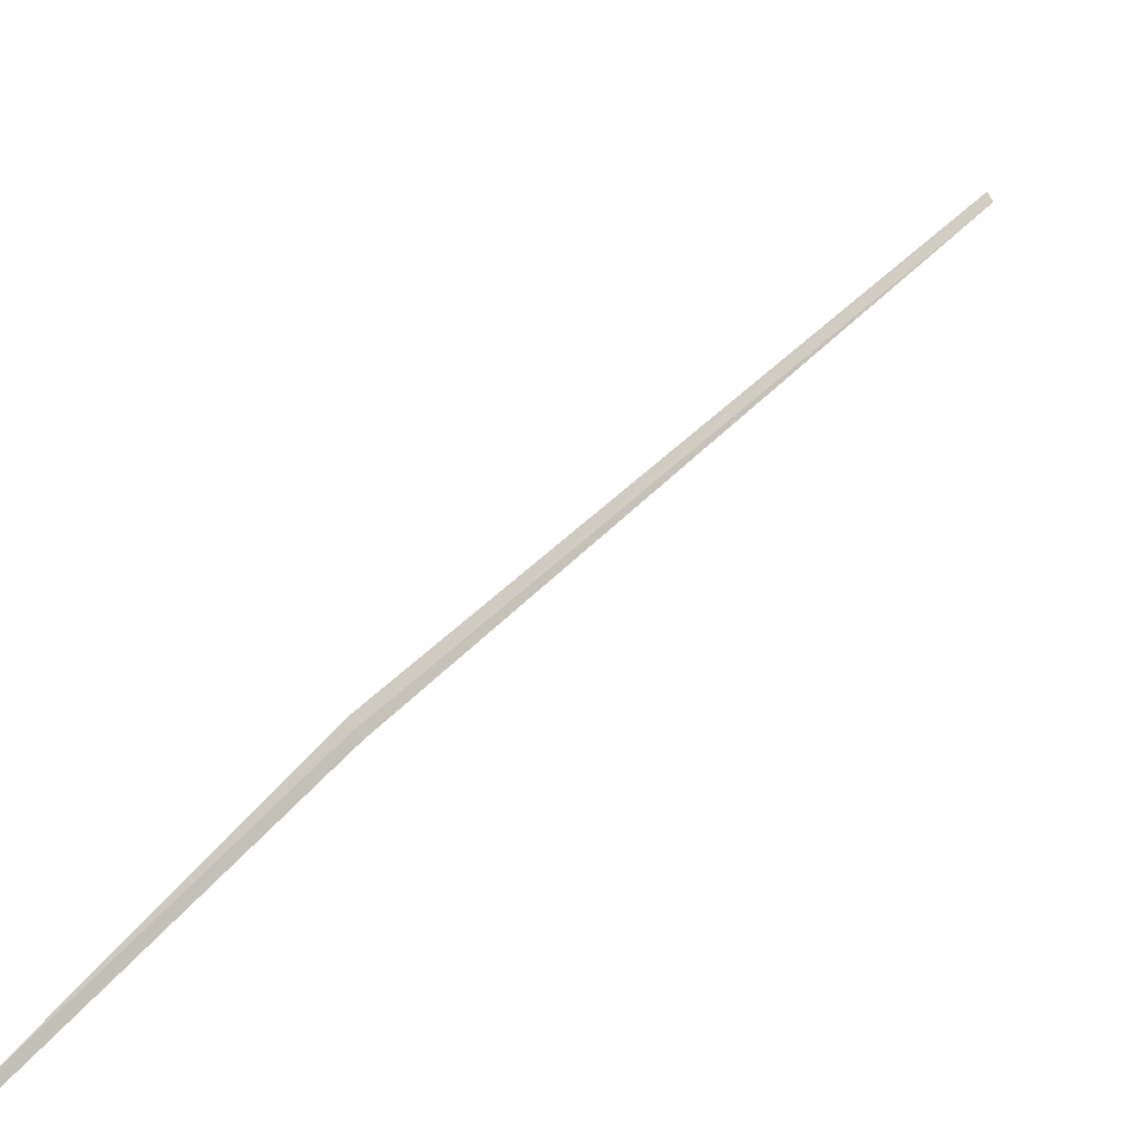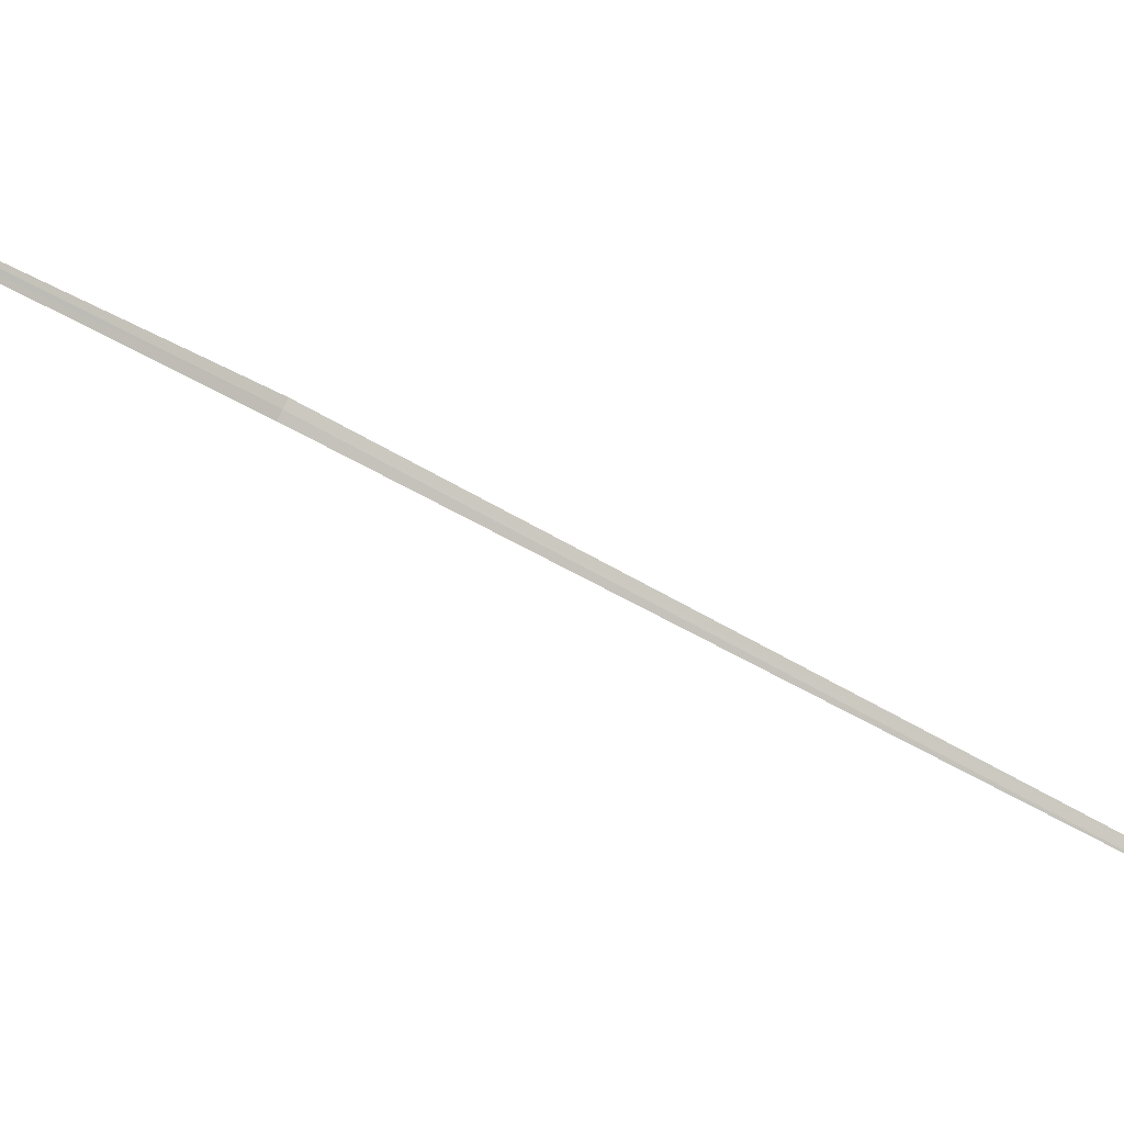
<metadata>
{"format":"obj","ext":"obj","renderer":"f3d","projection":"perspective","resolution":1024,"background":"white","views":[{"elev":62.4,"azim":-116.7,"up":"+Y"},{"elev":48.5,"azim":-47.4,"up":"+Y"}]}
</metadata>
<code>
v -13.46 13.81 16.41
v -10.33 10.71 22.79
v -13.52 13.76 16.42
v -15.31 15.54 13.49
v -15.25 15.58 13.48
v -10.26 10.75 22.78
v -13.39 13.85 16.39
f 1 3 2
f 1 5 4
f 1 6 7
f 1 4 3
f 1 7 5
f 1 2 6

</code>
